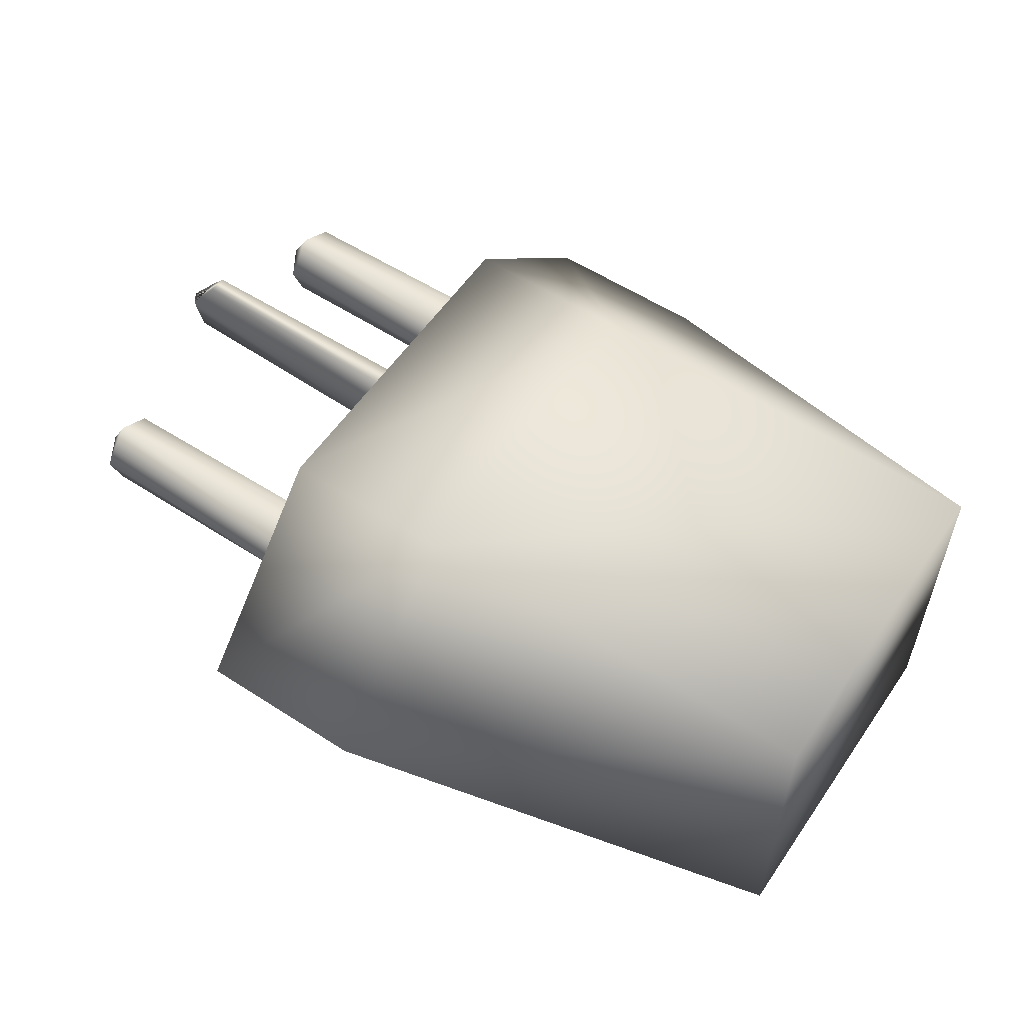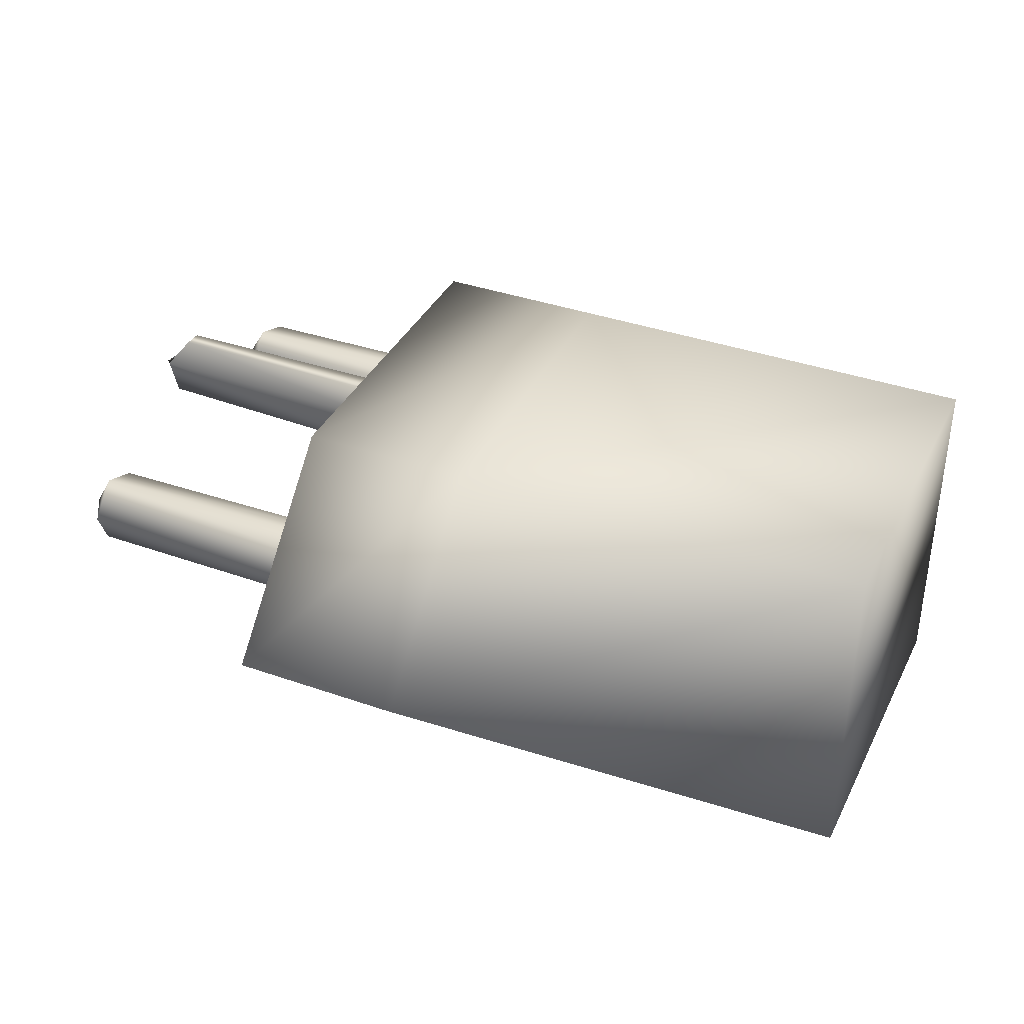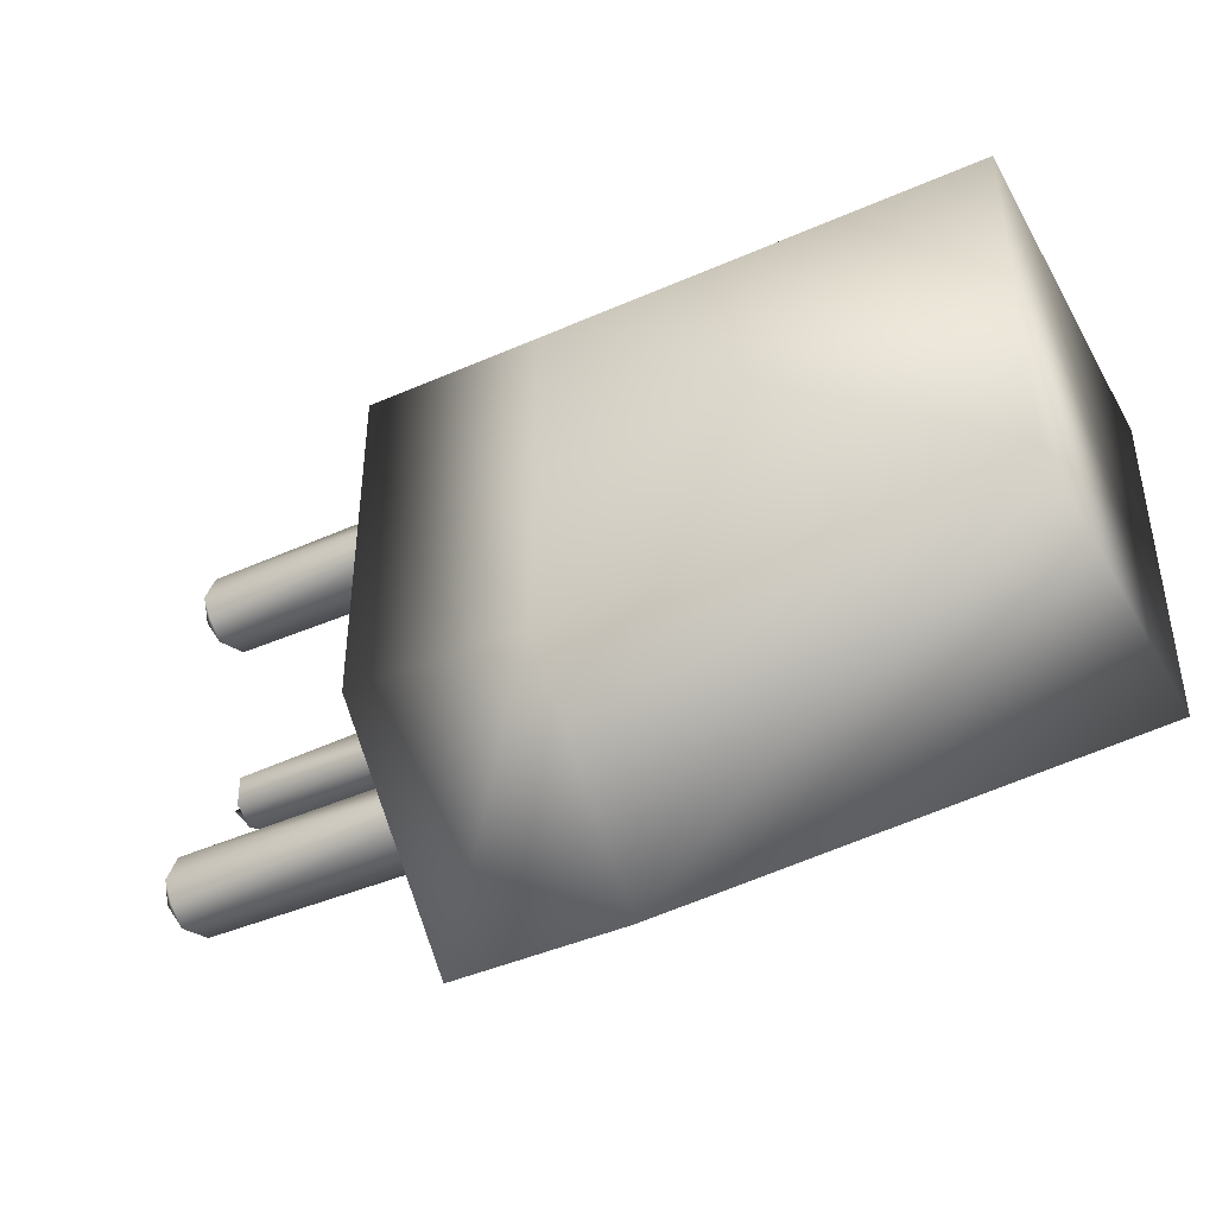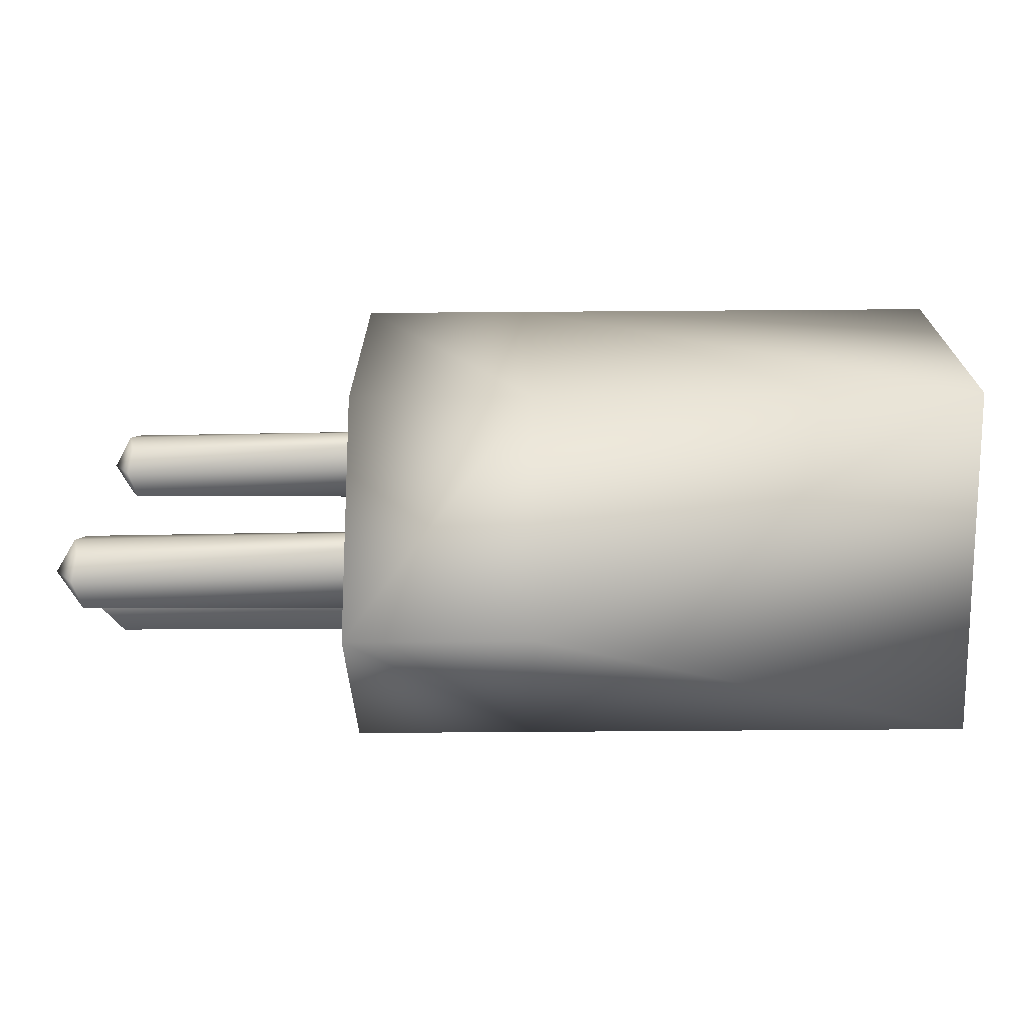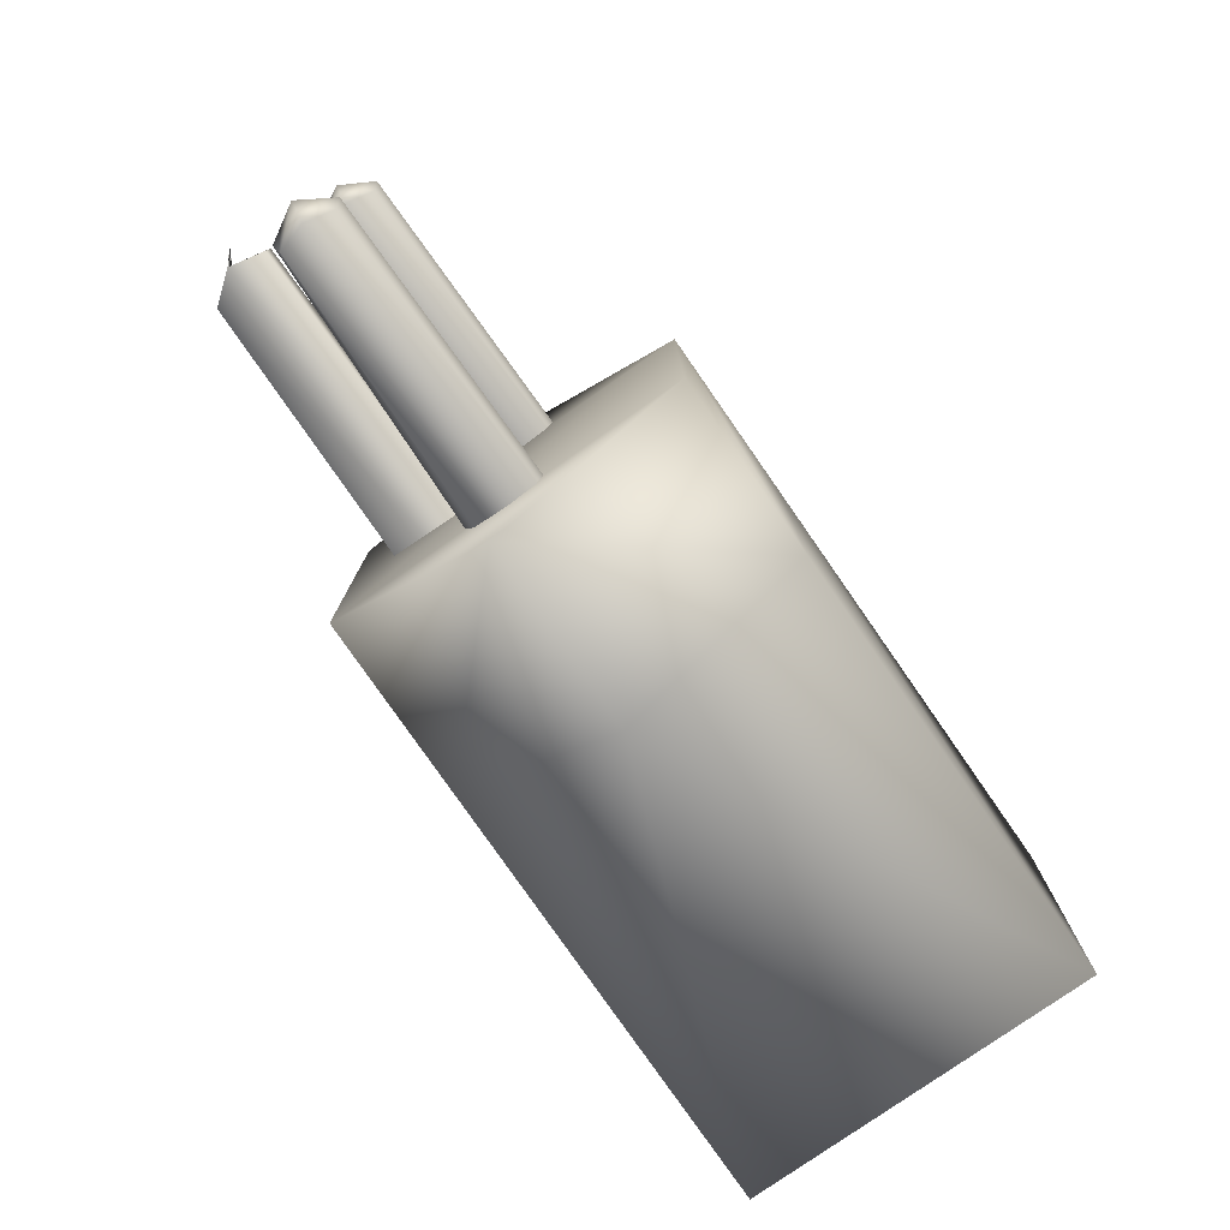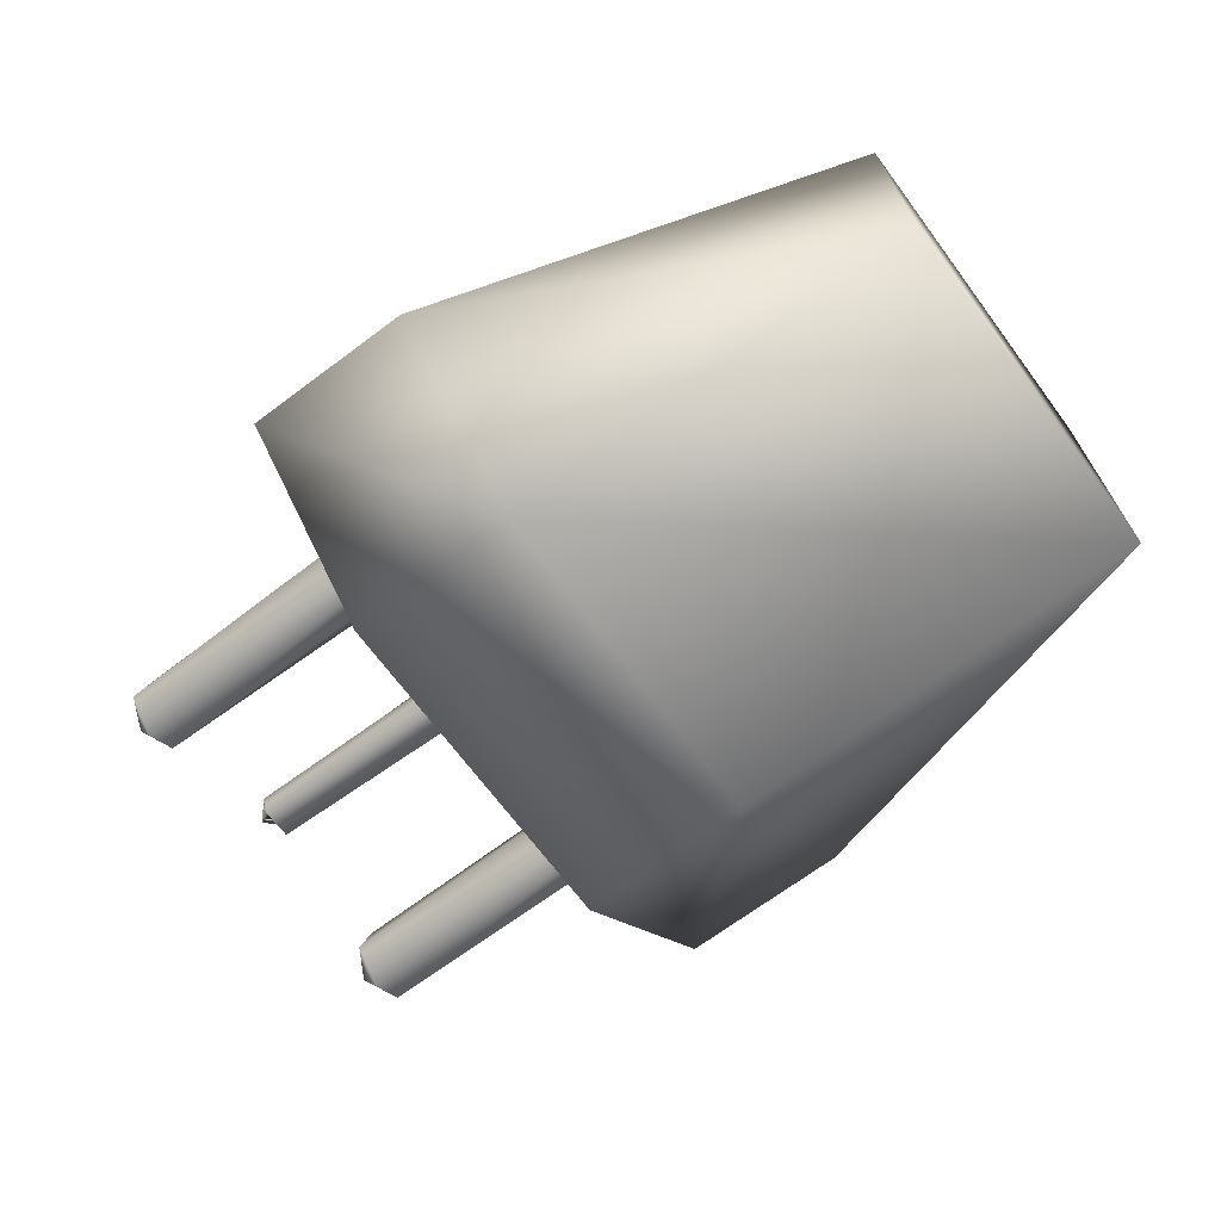
<metadata>
{"format":"obj","ext":"obj","renderer":"f3d","projection":"perspective","resolution":1024,"background":"white","views":[{"elev":56.8,"azim":-146.0,"up":"+Z"},{"elev":37.5,"azim":-155.8,"up":"+Z"},{"elev":-43.6,"azim":-152.6,"up":"+Y"},{"elev":-71.5,"azim":-179.6,"up":"+Y"},{"elev":-79.0,"azim":124.8,"up":"+Y"},{"elev":-69.1,"azim":-143.3,"up":"+Z"}]}
</metadata>
<code>
v -0.01145 -1.214 -0.1857
v -0.005428 0.1132 0.1607
v 1.531 1.148 -0.3221
v 0.006194 1.002 0.06315
v -0.01145 -1.145 -0.3388
v 1.708 0.9998 -0.1631
v 1.7 -0.000308 0.3369
v 0.006194 1.161 0.00656
v 1.502 -0.8436 -0.003636
v 1.52 0.8429 -0.003636
v -1.005 -1.002 0.8382
v -0.01145 -0.839 0.00656
v -0.01145 -1.004 -0.3782
v 1.52 1.156 -0.003636
v 1.55 -1.188 -0.1661
v -0.004024 1.001 -1.164
v -0.01145 -1 -0.1576
v -3.48 -1.001 -1.166
v 1.516 -1.148 -0.3216
v 1.579 -0.1036 0.1961
v -0.004024 -1.003 -1.166
v 1.513 -0.8517 -0.3221
v 1.62 -0.1106 0.389
v 1.675 0.9997 -0.1632
v 1.568 0.8119 -0.1661
v -0.00584 2.012 -0.1968
v 1.488 -0.06577 0.558
v -0.005428 -0.1014 0.3765
v 1.492 0.03866 0.561
v 0.006194 0.9997 -0.1576
v -0.004024 1.001 0.8397
v 1.553 -0.9999 -0.3502
v -0.005428 0.09114 0.3769
v -3.48 1.003 -1.164
v 1.571 1 -0.3502
v 1.622 0.1004 0.3969
v -0.01145 -0.787 -0.1809
v -1.007 -2.014 -0.1298
v 0.006194 0.8355 0.003738
v -0.01145 -0.8559 -0.3388
v -1.007 2.012 -0.1968
v -0.005839 -2.014 -0.1298
v -0.005428 -0.1367 0.1688
v -0.01145 -1.165 0.003738
v 0.006194 1.213 -0.1809
v 1.568 1.187 -0.1682
v -0.005428 0.05046 0.5649
v 1.502 -1.157 -0.003636
v -0.004024 -1.002 0.8382
v -0.01145 -0.9985 0.06315
v -1.005 1.001 0.8397
v 0.006194 0.7865 -0.1857
v -1.005 1.001 -1.164
v 1.58 0.08519 0.1901
v 0.006194 0.9963 -0.3782
v 1.533 0.8516 -0.3216
v -0.005428 -0.07414 0.5604
v 0.006194 1.144 -0.3388
v -3.48 -1 0.8381
v 0.006194 0.8552 -0.3388
v 1.667 -1 -0.1632
v -1.005 -1.003 -1.166
v 1.553 -1.001 0.02612
v 1.55 -0.8127 -0.1682
v -3.48 1.003 0.8396
v 1.57 0.9994 0.02612
f 14 66 24
f 39 4 30
f 40 37 17
f 60 56 25
f 61 19 32
f 28 27 57
f 26 41 51
f 53 18 34
f 63 44 48
f 61 15 19
f 61 9 63
f 15 48 1
f 10 52 25
f 39 52 10
f 36 33 29
f 60 55 56
f 1 48 44
f 42 38 62
f 50 17 44
f 14 46 45
f 23 43 20
f 34 18 59
f 61 32 22
f 43 54 20
f 51 65 59
f 56 35 24
f 38 18 62
f 42 62 21
f 1 17 5
f 15 5 19
f 63 12 50
f 9 64 37
f 30 55 58
f 38 11 59
f 61 64 9
f 39 10 66
f 22 40 64
f 11 51 59
f 60 30 55
f 33 47 29
f 26 51 31
f 1 44 17
f 24 35 3
f 57 33 47
f 61 48 15
f 28 33 57
f 10 24 66
f 42 21 49
f 45 30 58
f 7 36 23
f 39 30 52
f 23 29 27
f 28 43 23
f 7 23 36
f 16 26 31
f 41 34 65
f 53 34 41
f 13 40 22
f 12 17 37
f 46 58 45
f 45 8 30
f 46 24 3
f 30 8 4
f 35 55 3
f 16 62 53
f 60 52 30
f 39 66 4
f 42 49 11
f 46 3 58
f 34 59 65
f 66 8 4
f 23 20 36
f 10 25 24
f 56 24 25
f 55 58 3
f 53 62 18
f 12 9 37
f 14 24 46
f 56 55 35
f 26 53 41
f 13 19 5
f 2 36 54
f 61 22 64
f 63 9 12
f 13 40 17
f 32 19 13
f 50 17 12
f 15 1 5
f 28 2 33
f 16 49 21
f 57 27 47
f 38 59 18
f 60 25 52
f 28 23 27
f 42 11 38
f 32 13 22
f 36 20 54
f 31 11 49
f 41 65 51
f 13 5 17
f 61 63 48
f 40 37 64
f 23 36 29
f 31 51 11
f 14 8 66
f 28 43 2
f 16 31 49
f 14 45 8
f 2 33 36
f 2 54 43
f 16 53 26
f 16 21 62
f 63 50 44
f 27 29 47

</code>
